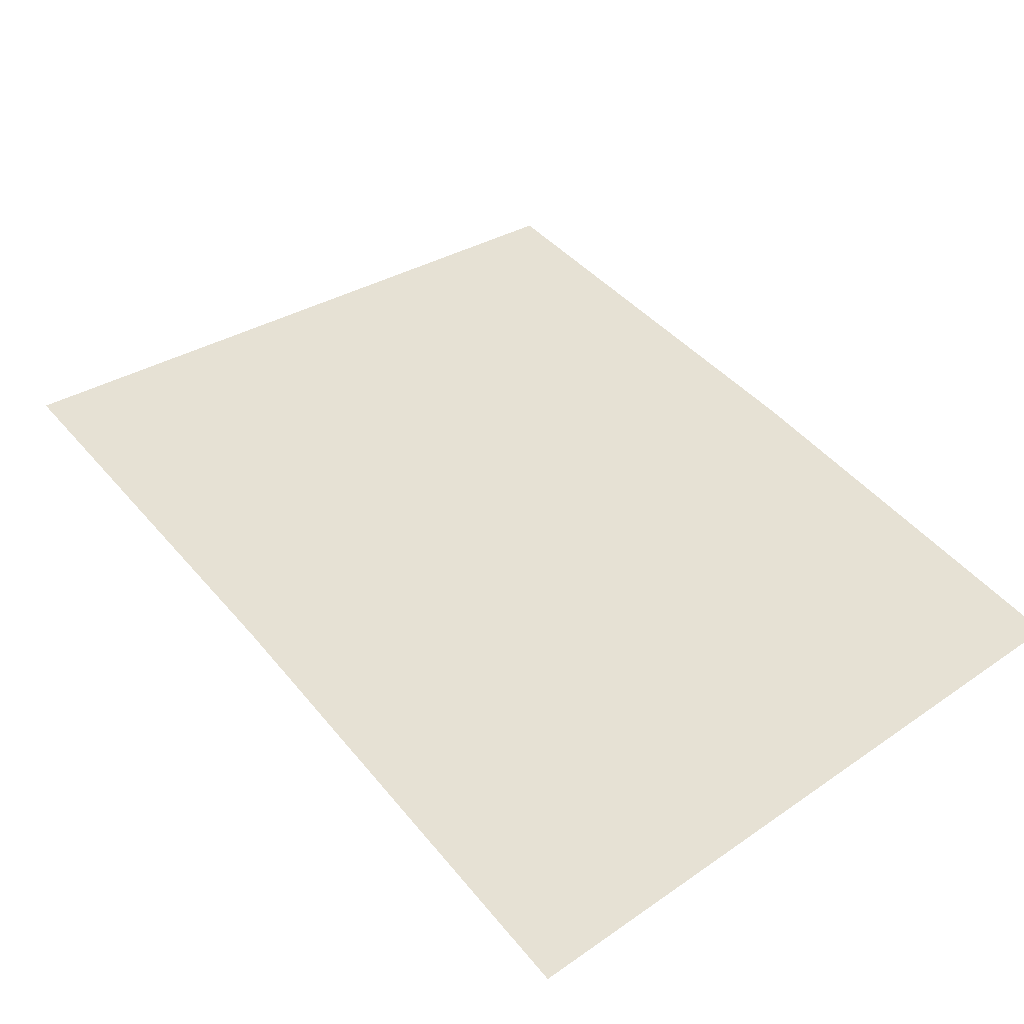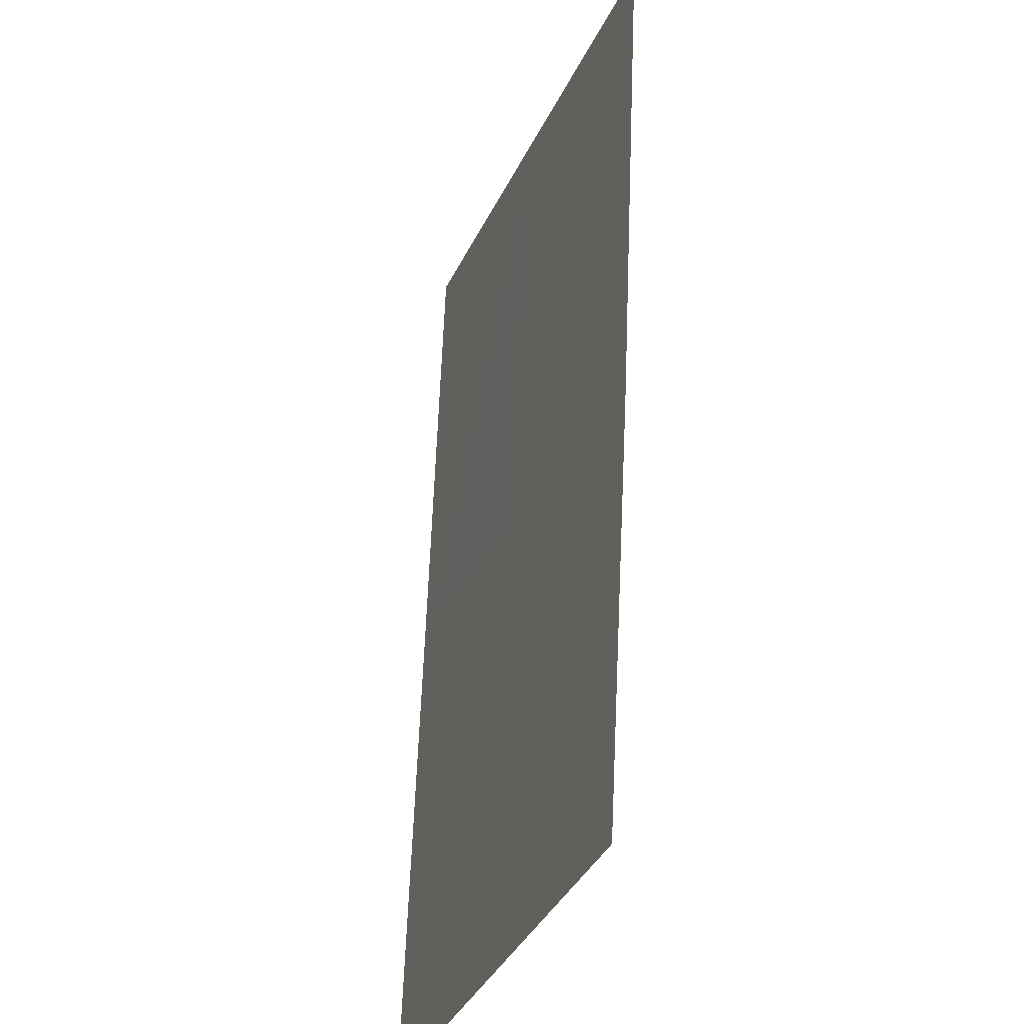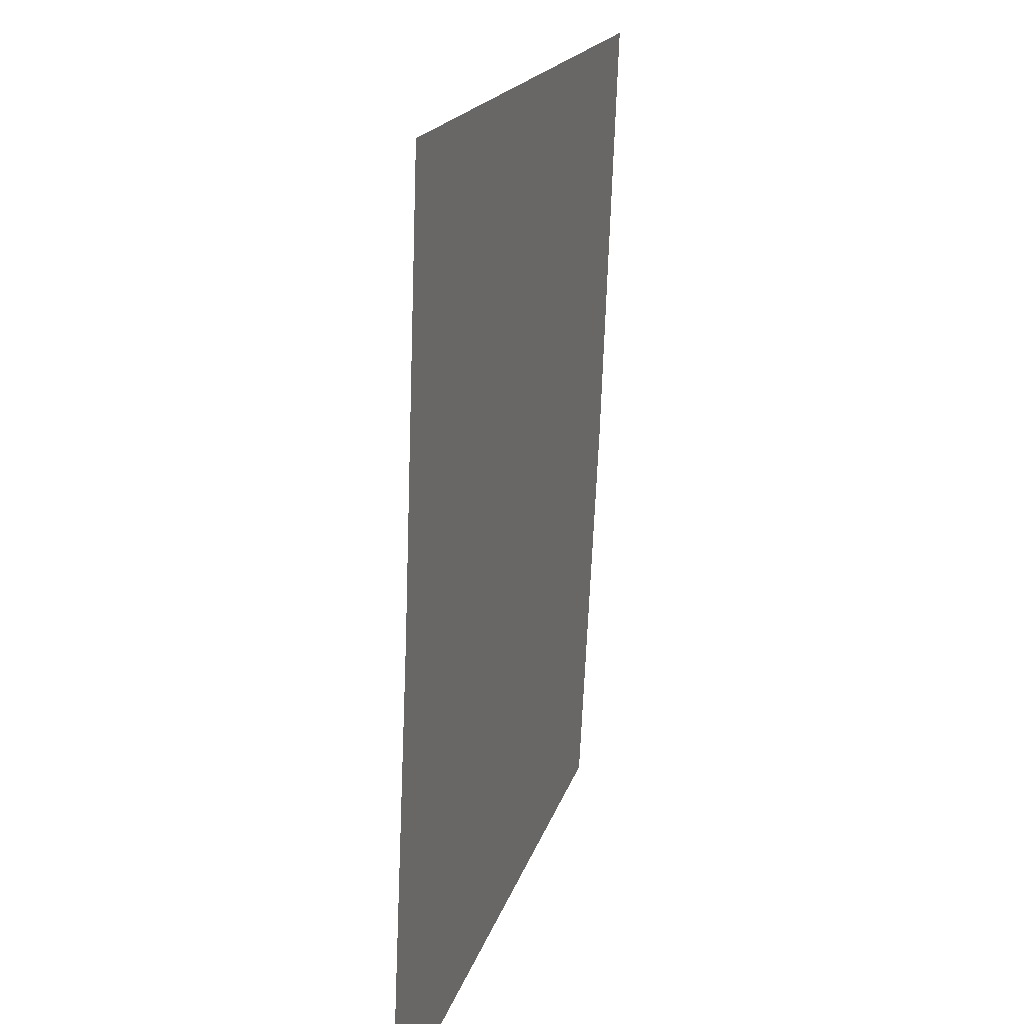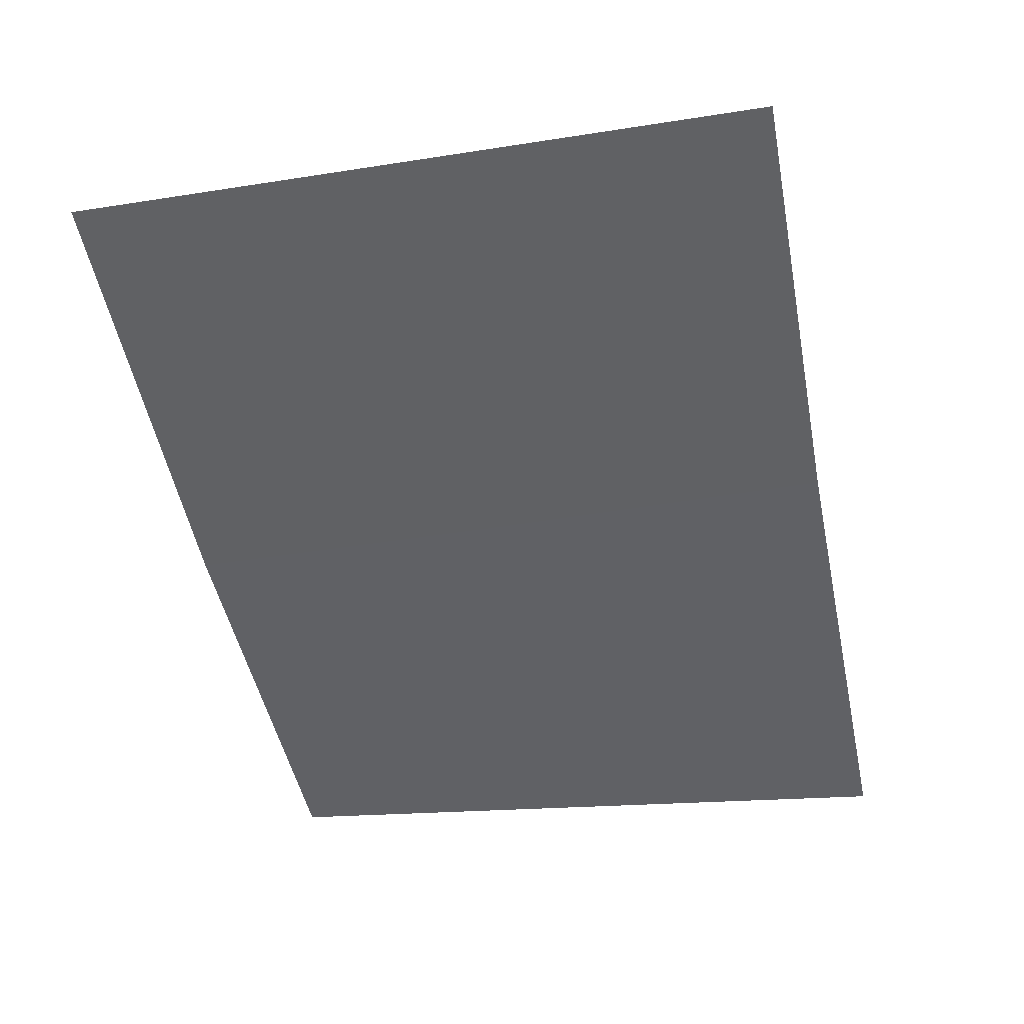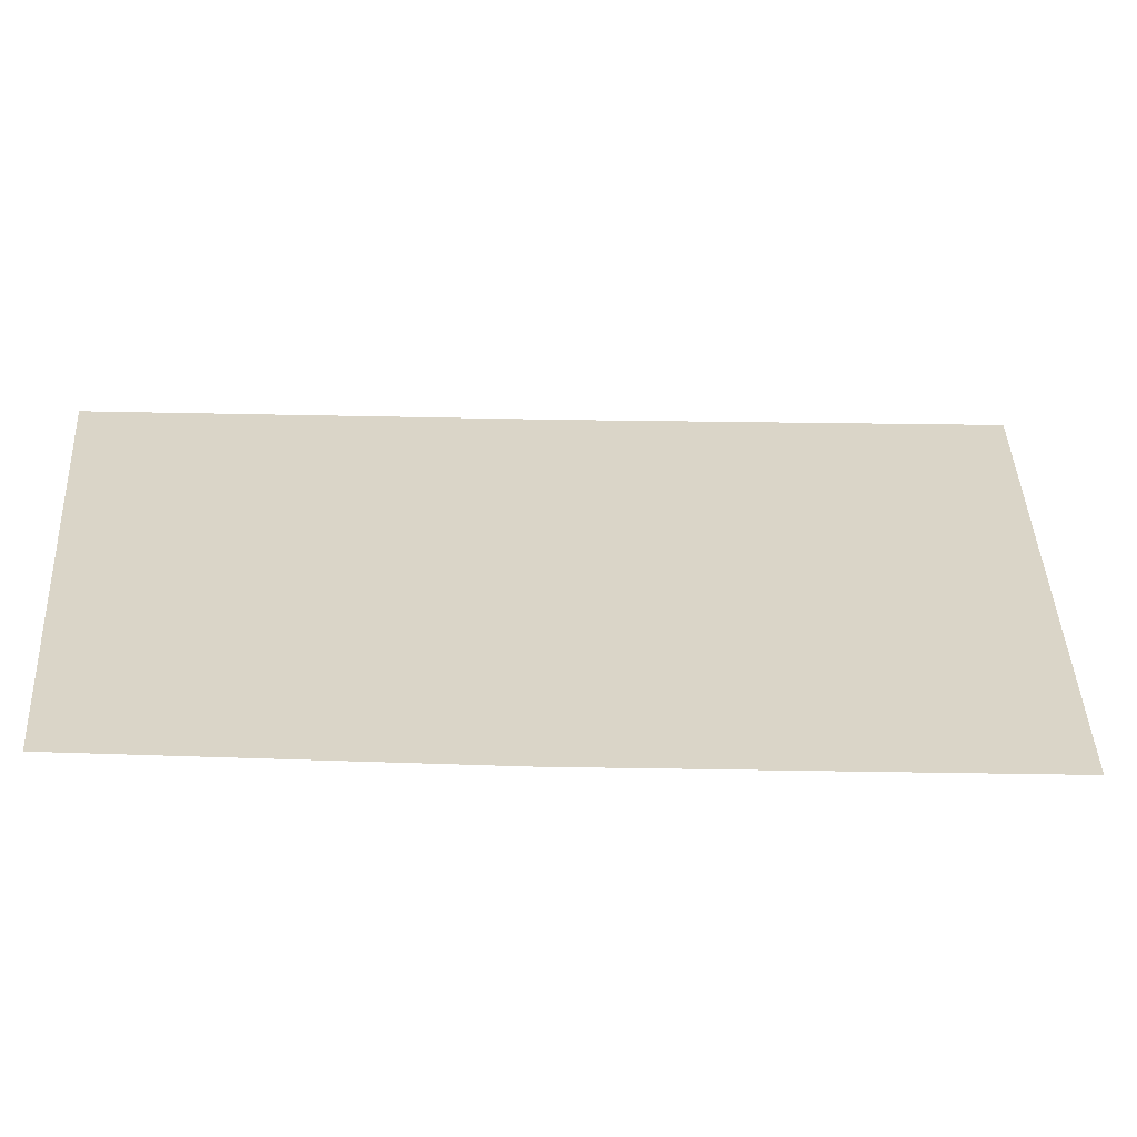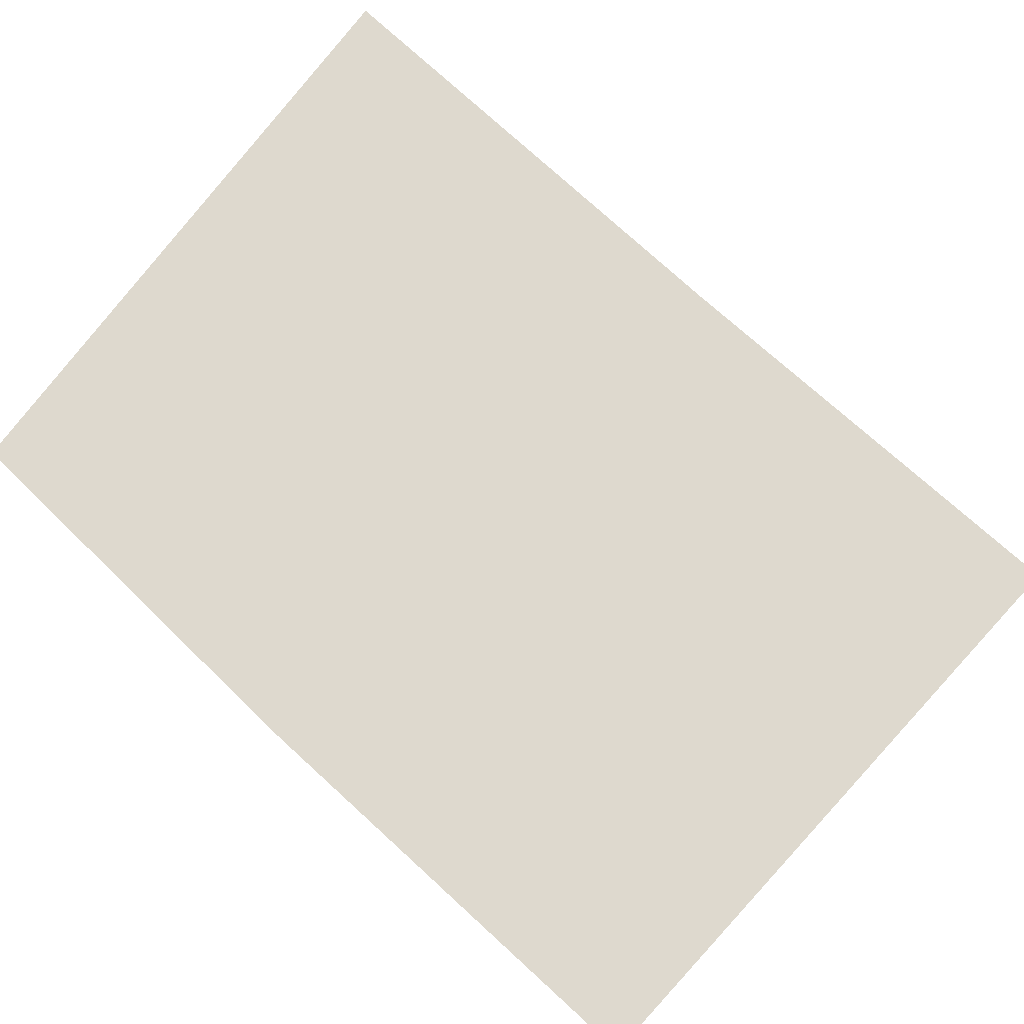
<metadata>
{"format":"obj","ext":"obj","renderer":"f3d","projection":"perspective","resolution":1024,"background":"white","views":[{"elev":39.2,"azim":-41.5,"up":"+Z"},{"elev":-31.7,"azim":71.7,"up":"+Y"},{"elev":27.0,"azim":-72.1,"up":"+Y"},{"elev":-47.1,"azim":-176.6,"up":"+Z"},{"elev":29.3,"azim":84.5,"up":"+Z"},{"elev":71.4,"azim":125.8,"up":"+Z"}]}
</metadata>
<code>
g outpost_grass_01
v 0.1716 1.302 -0.001276
v -0.2852 1.356 -0.001579
v -0.3624 0.7094 -0.0001161
v 0.09362 0.6493 3.535e-05
v 0.6284 1.247 -0.0009753
v 0.5504 0.5947 0.0003362
v 0.46 -0.0009545 5.049e-05
v 6.557e-07 -0.0009545 5.049e-05
v -0.46 -0.0009545 5.049e-05
g outpost_grass_01_0
f 3 2 1
f 4 3 1
f 4 1 5
f 6 4 5
f 4 6 7
f 8 4 7
f 3 4 8
f 9 3 8

</code>
